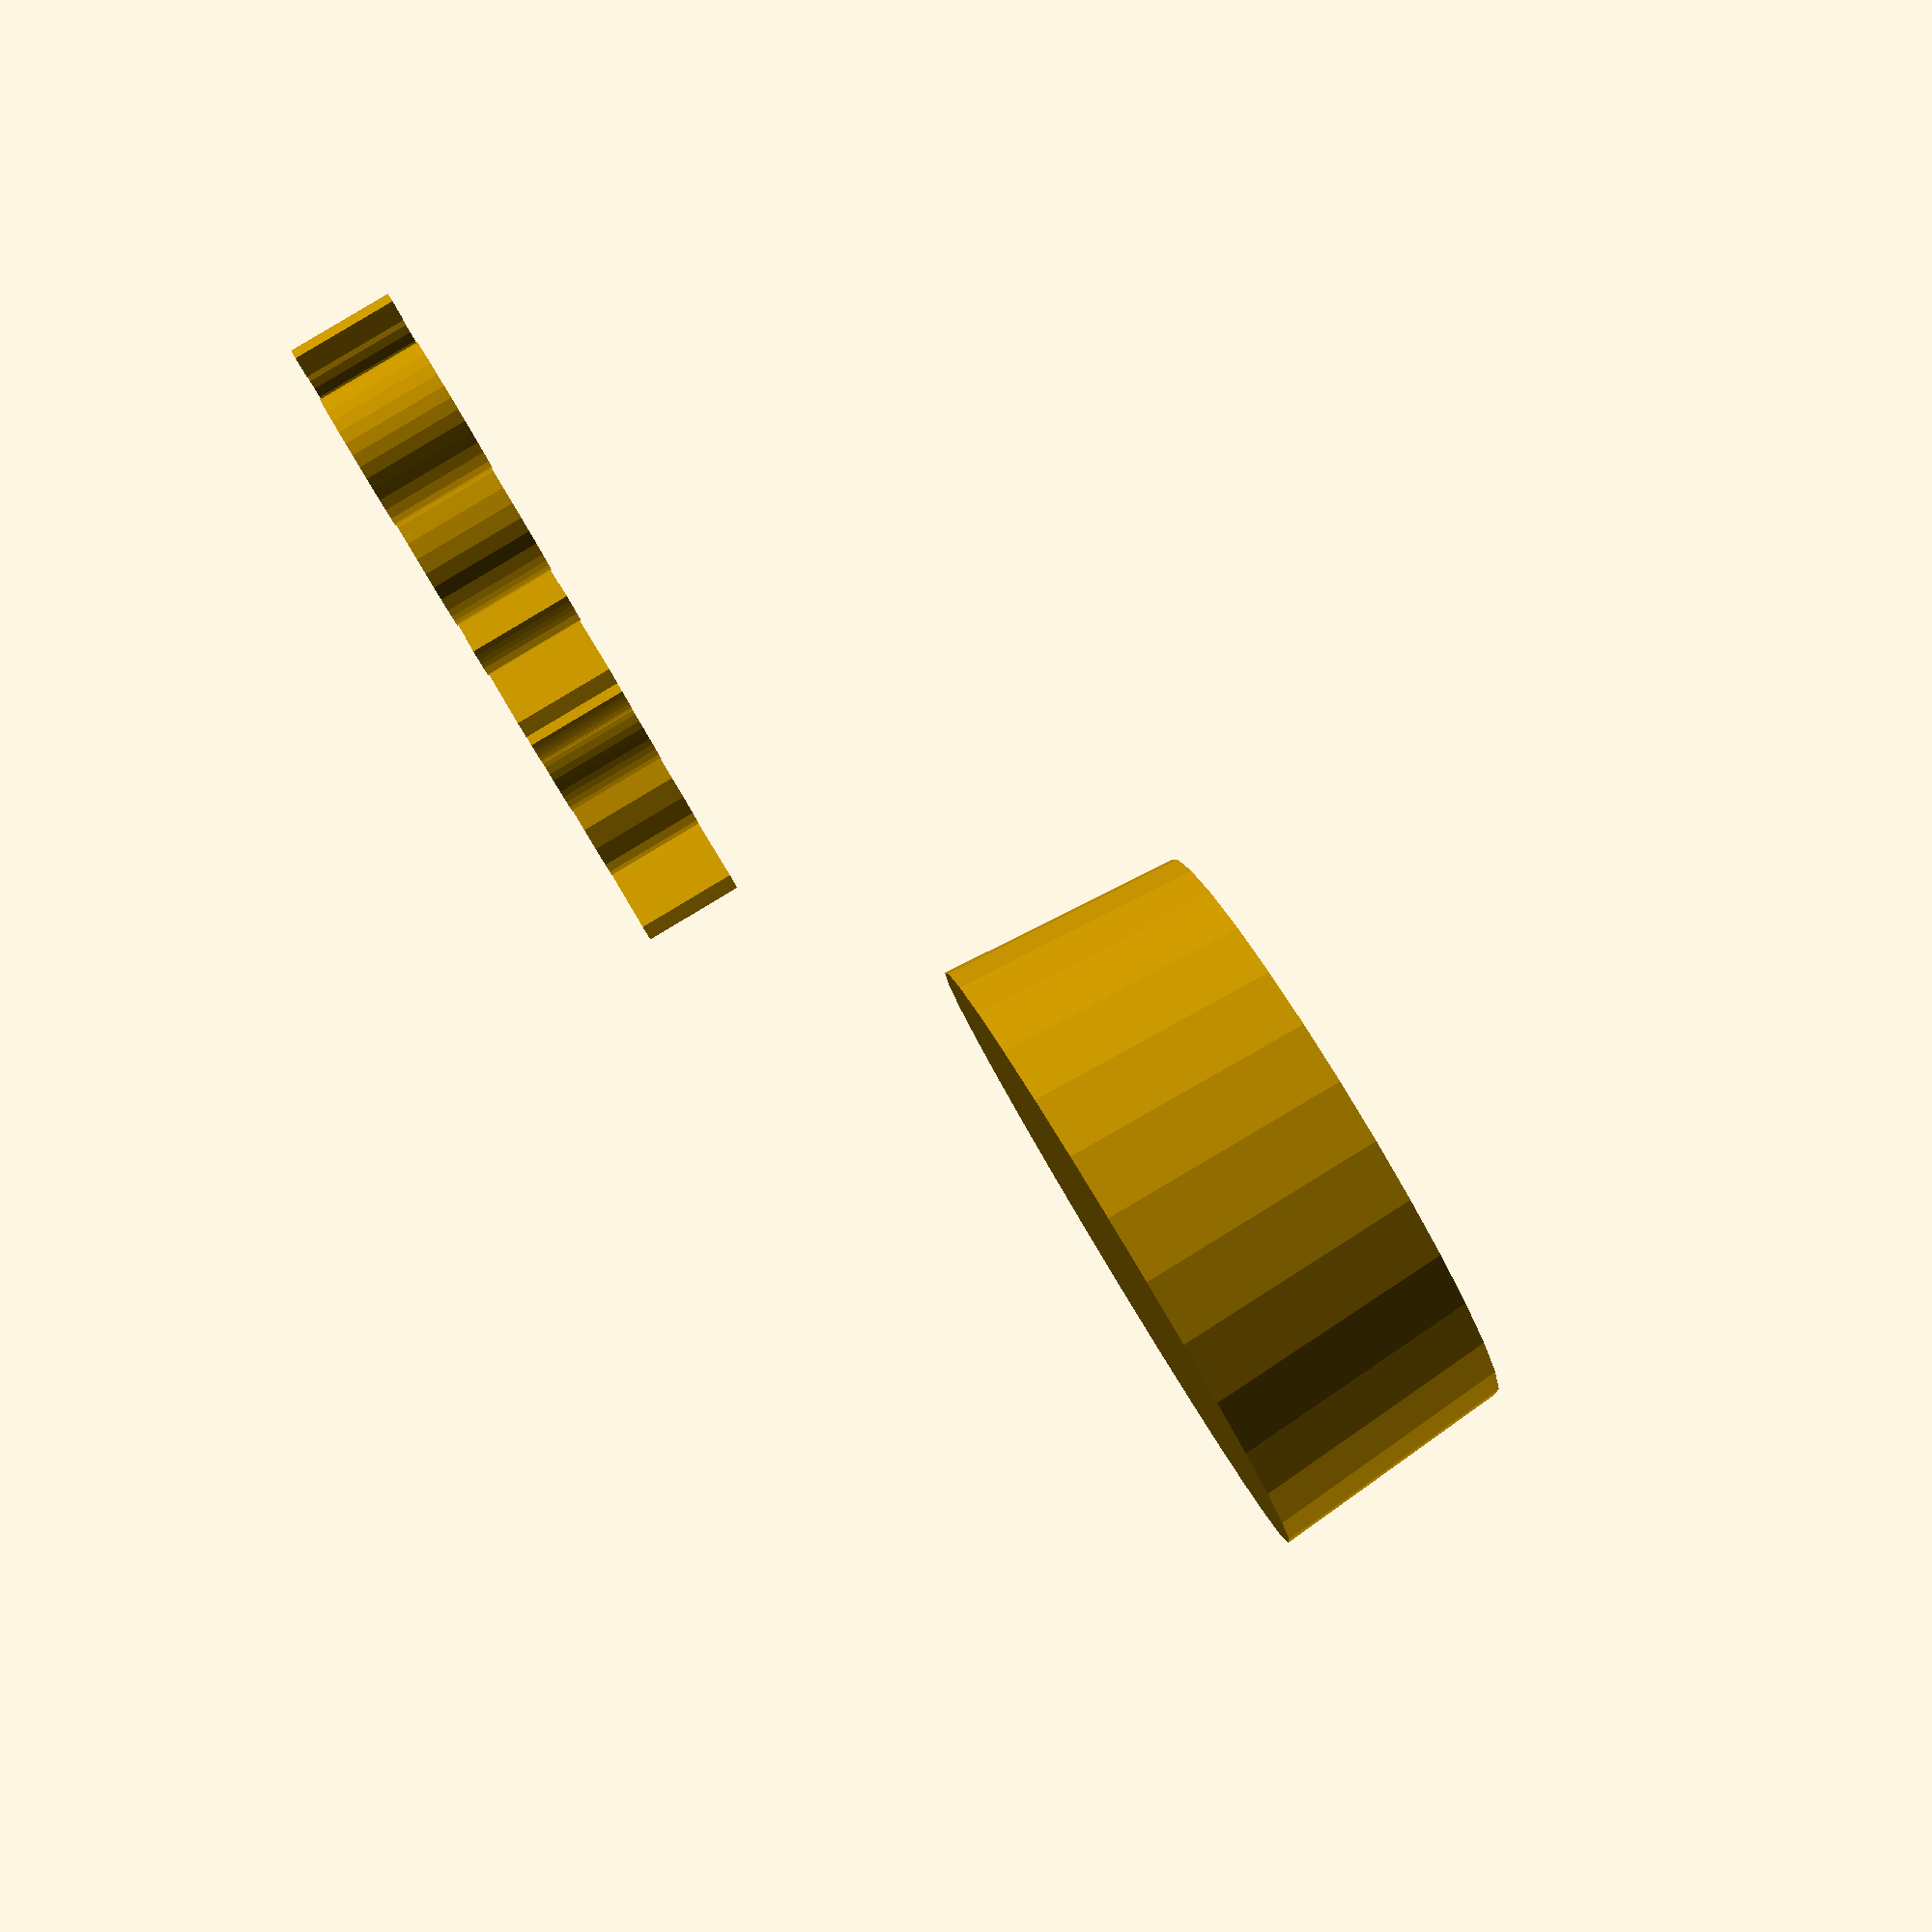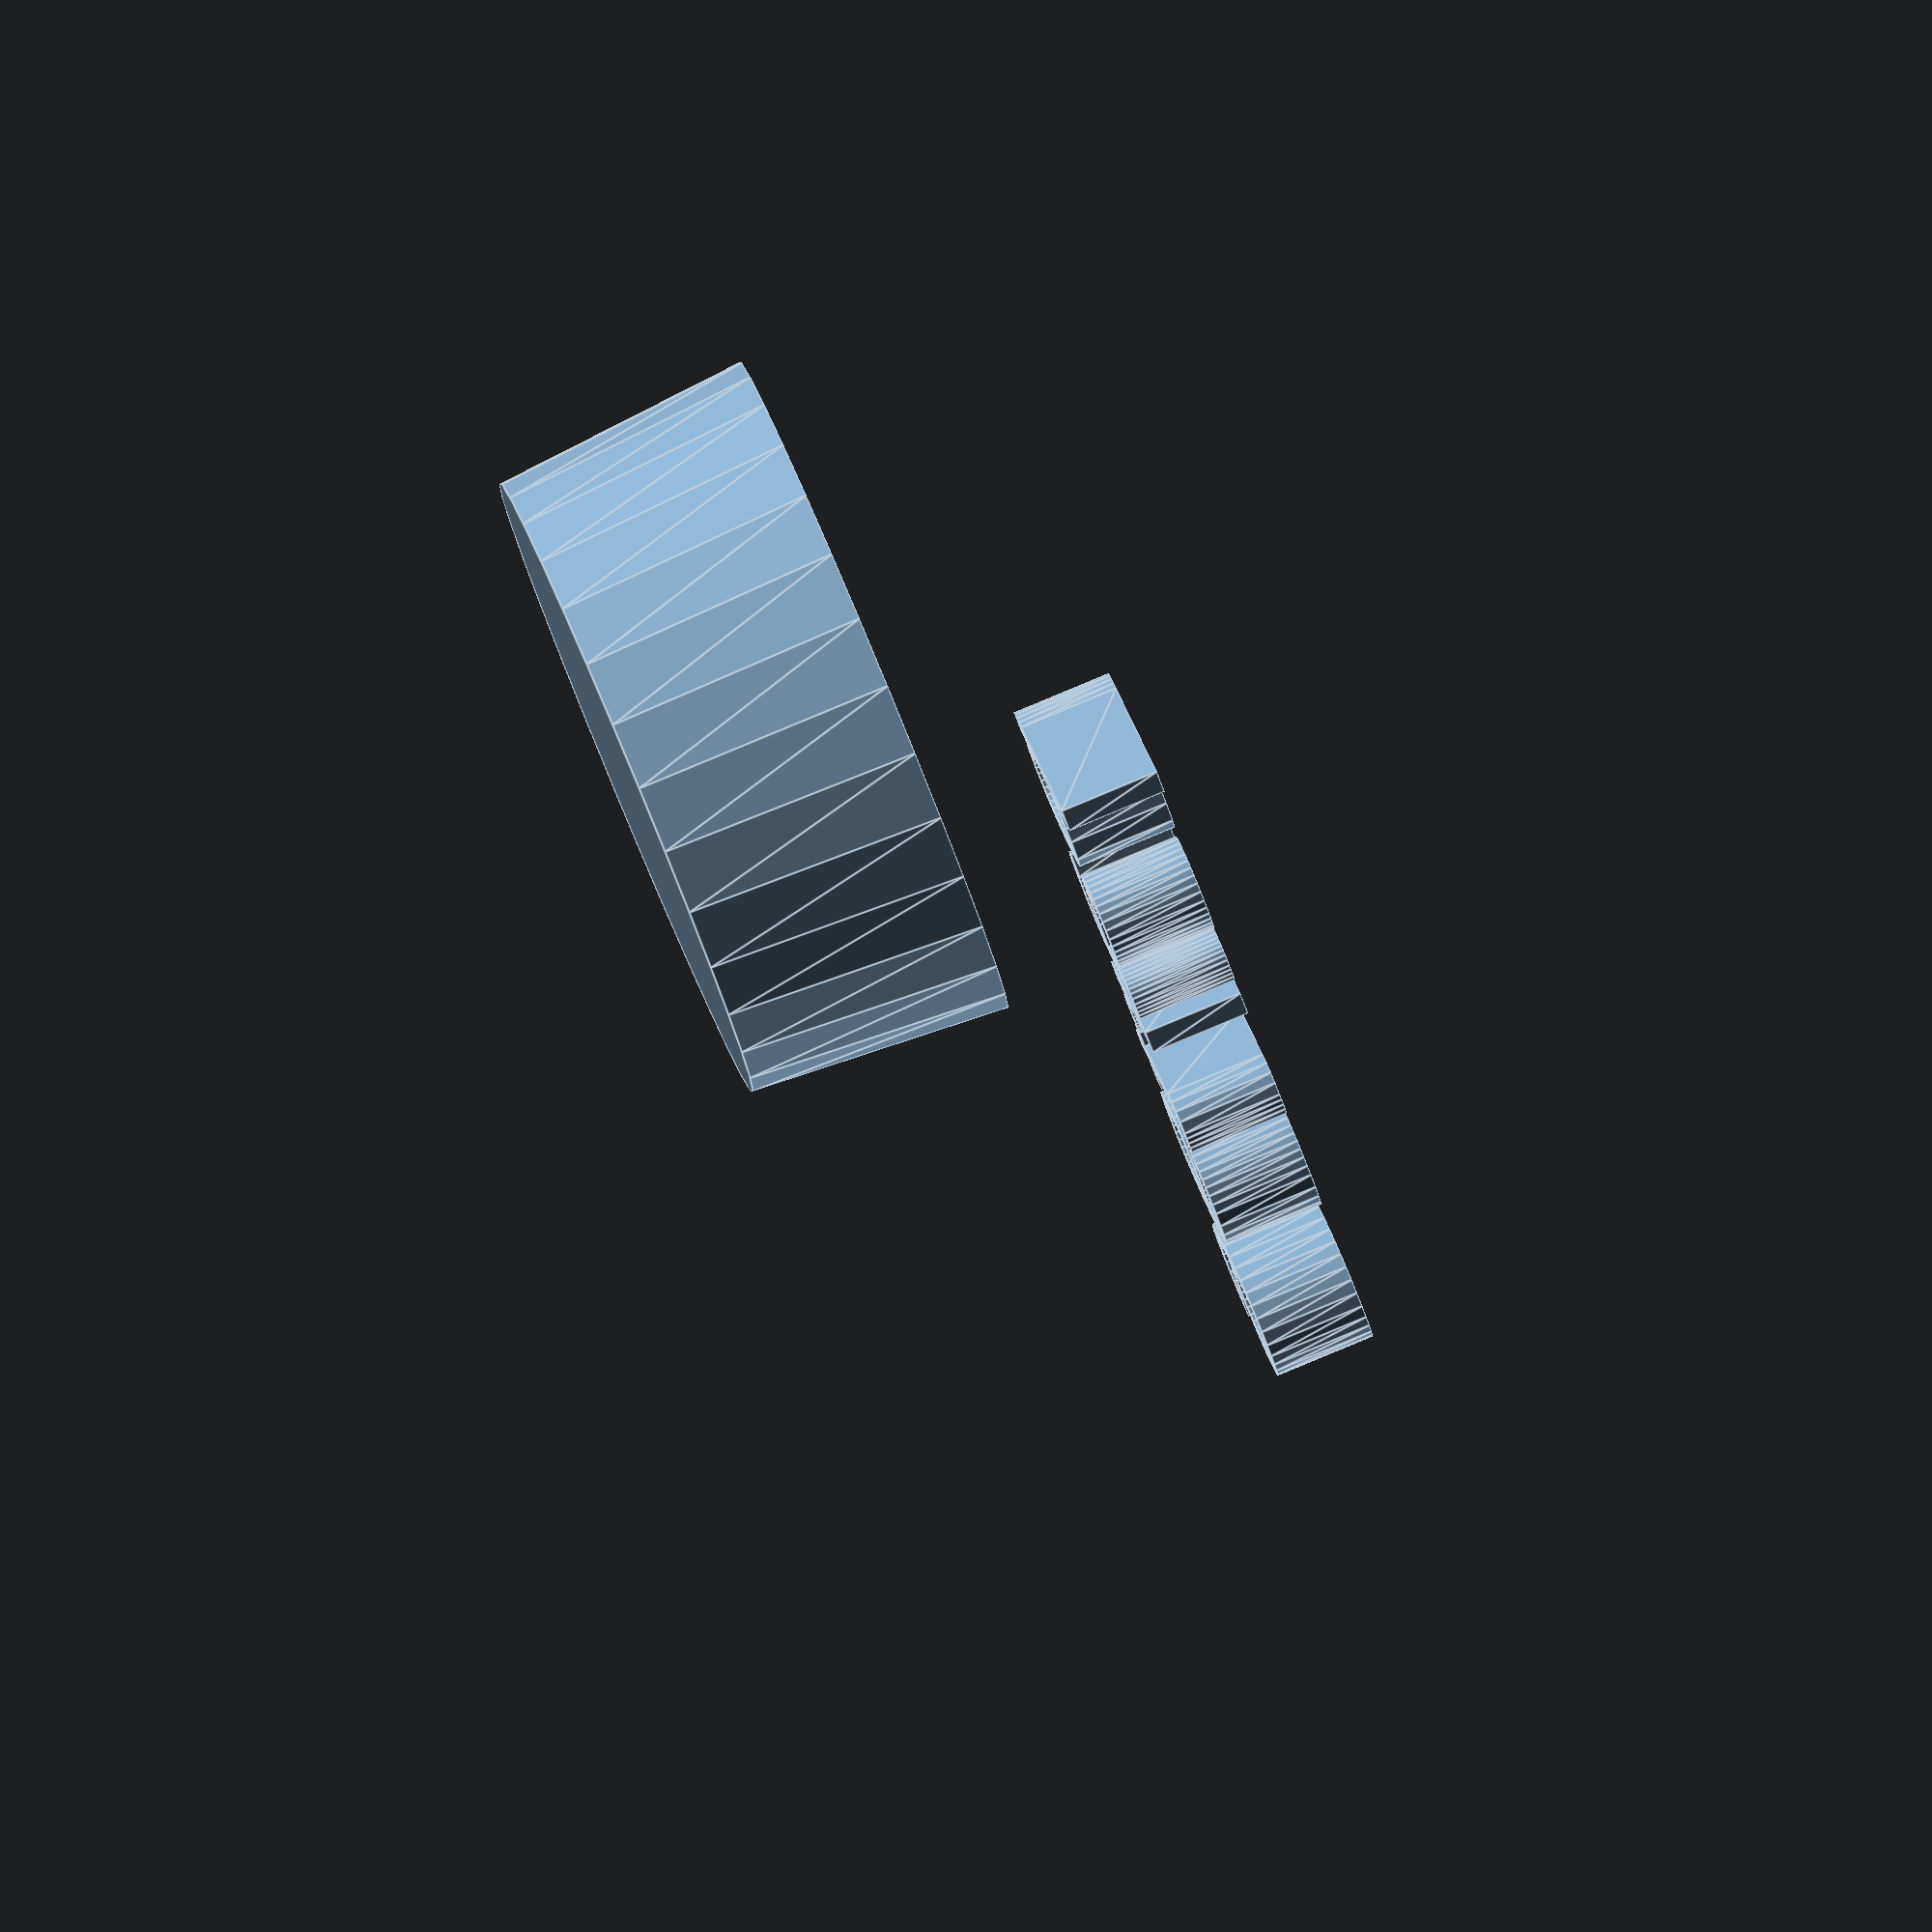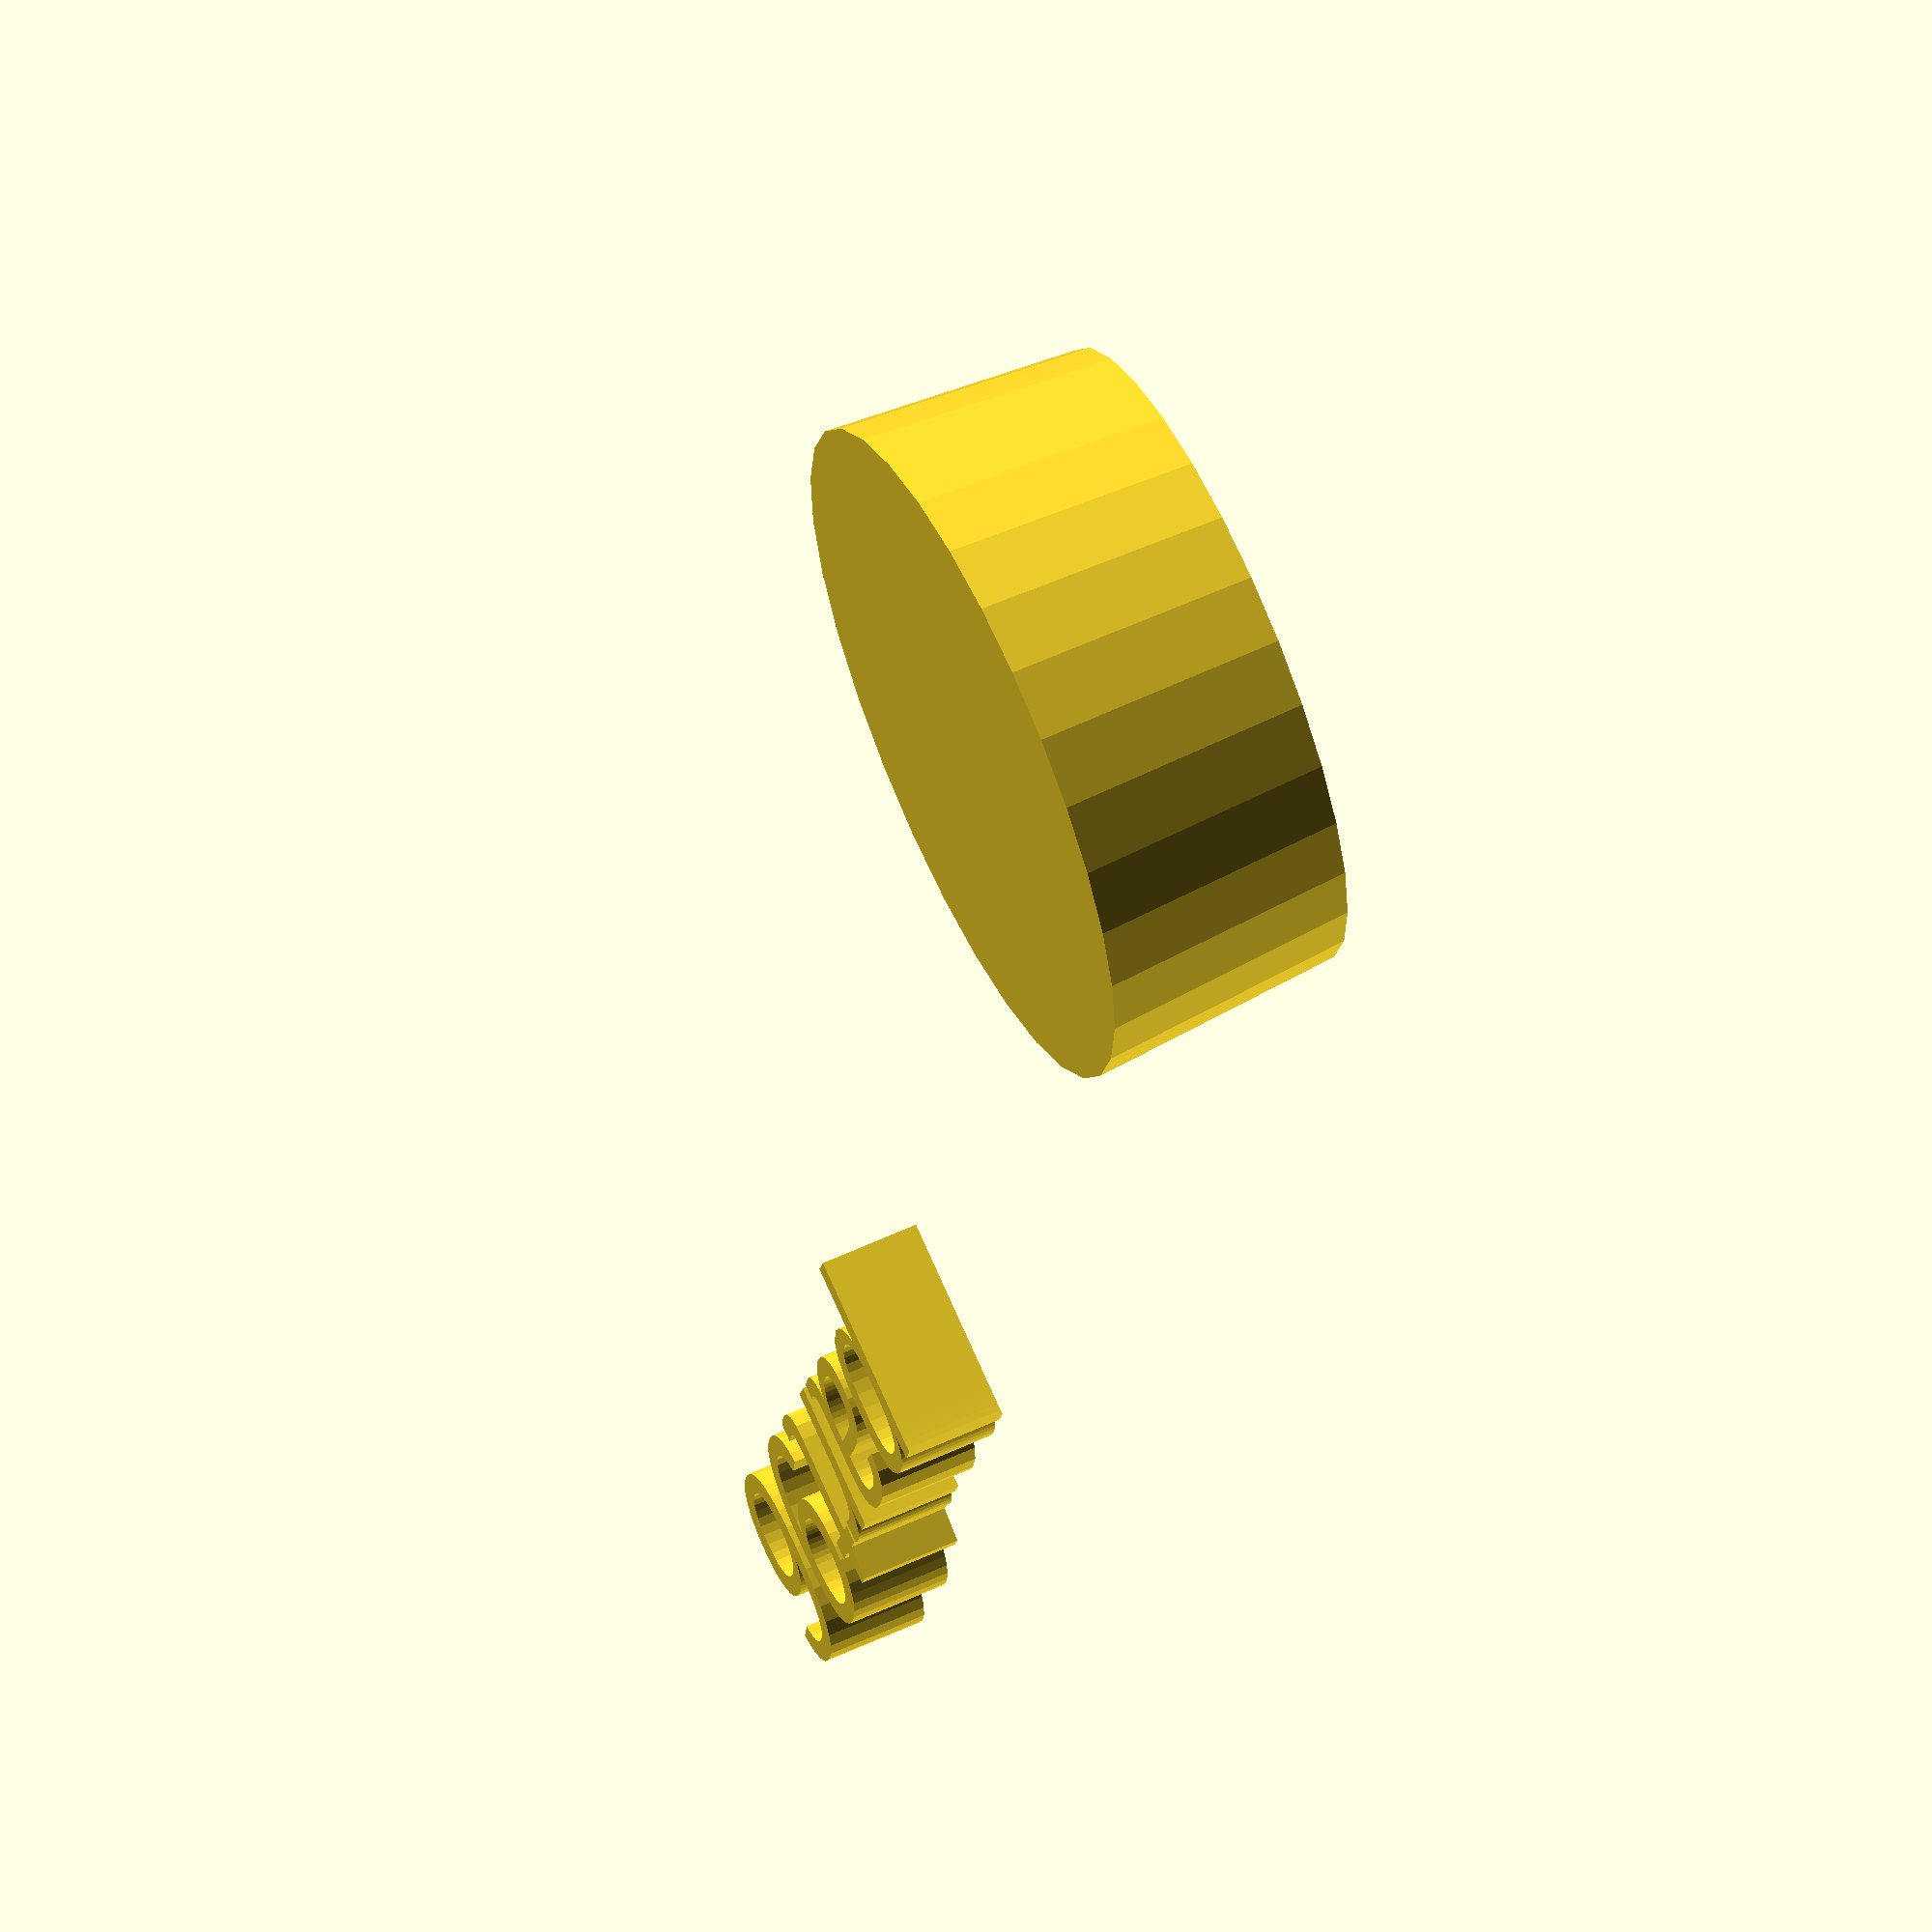
<openscad>
//[CUSTOMIZATION]
// Height
h=13; // [10:100]
// Radius 1
r1=16; // [5,10,15]
// Radius 2
r2=17;
// Message
txt="part96";
// I love it
boolvar=true;
module __END_CUSTOMIZATIONS () { }
cylinder(h,r1,r2);
translate([20,20,20]) { linear_extrude(5) text(txt, font="Liberation Sans"); }

</openscad>
<views>
elev=274.7 azim=240.3 roll=59.0 proj=p view=wireframe
elev=95.4 azim=324.0 roll=292.6 proj=o view=edges
elev=120.8 azim=289.1 roll=115.7 proj=o view=solid
</views>
